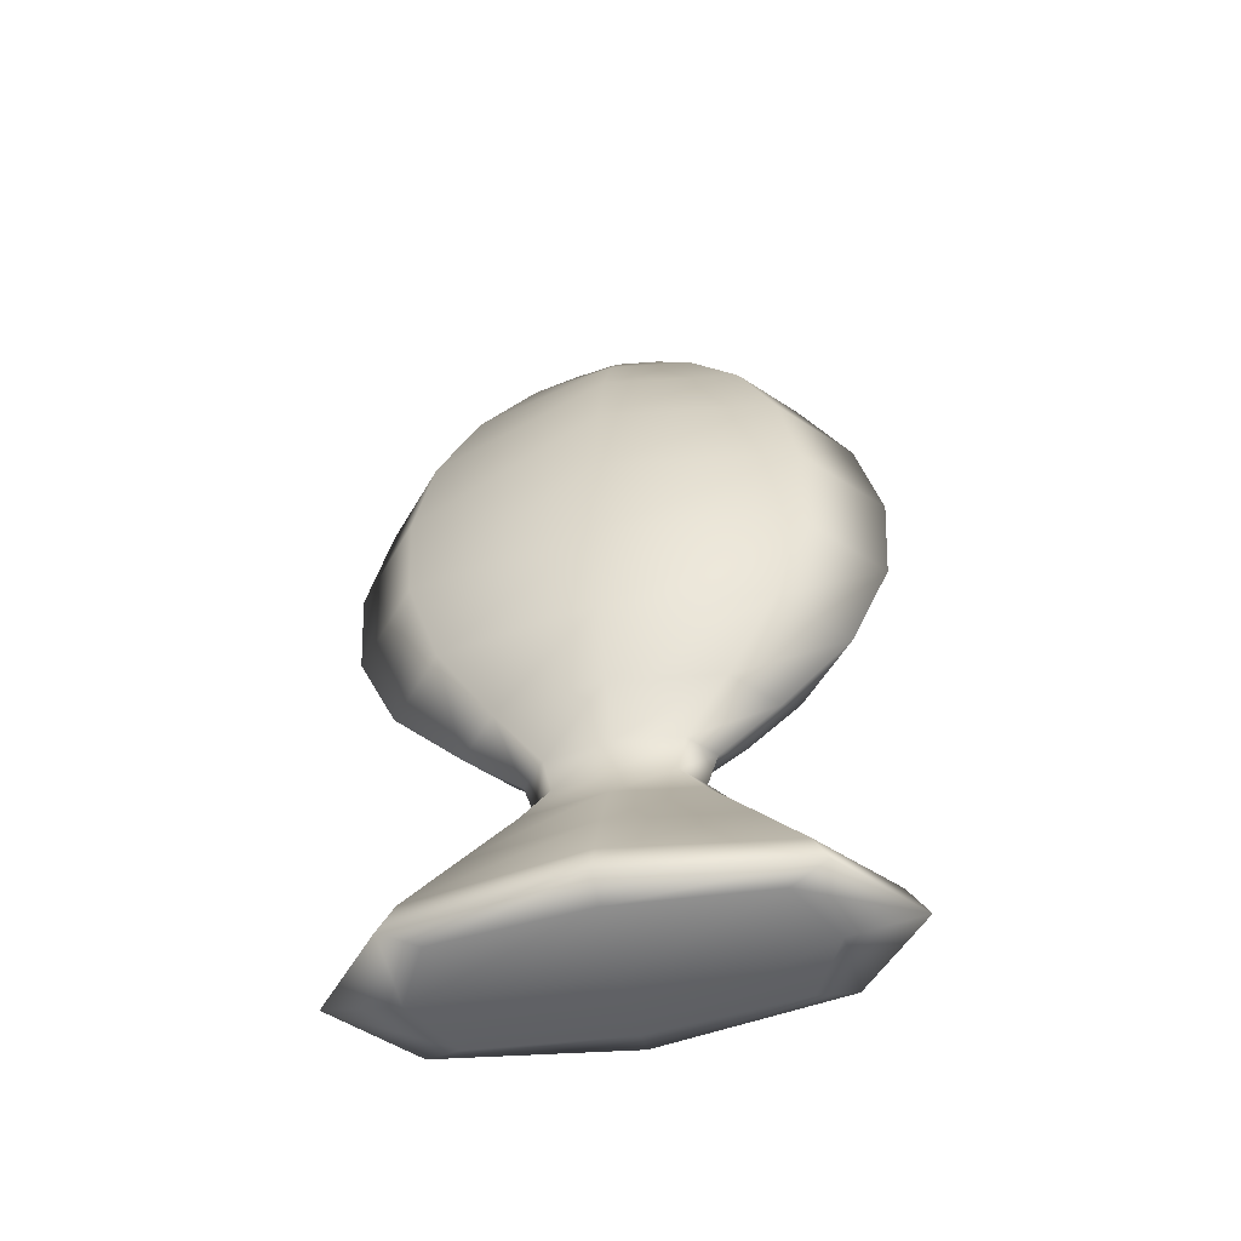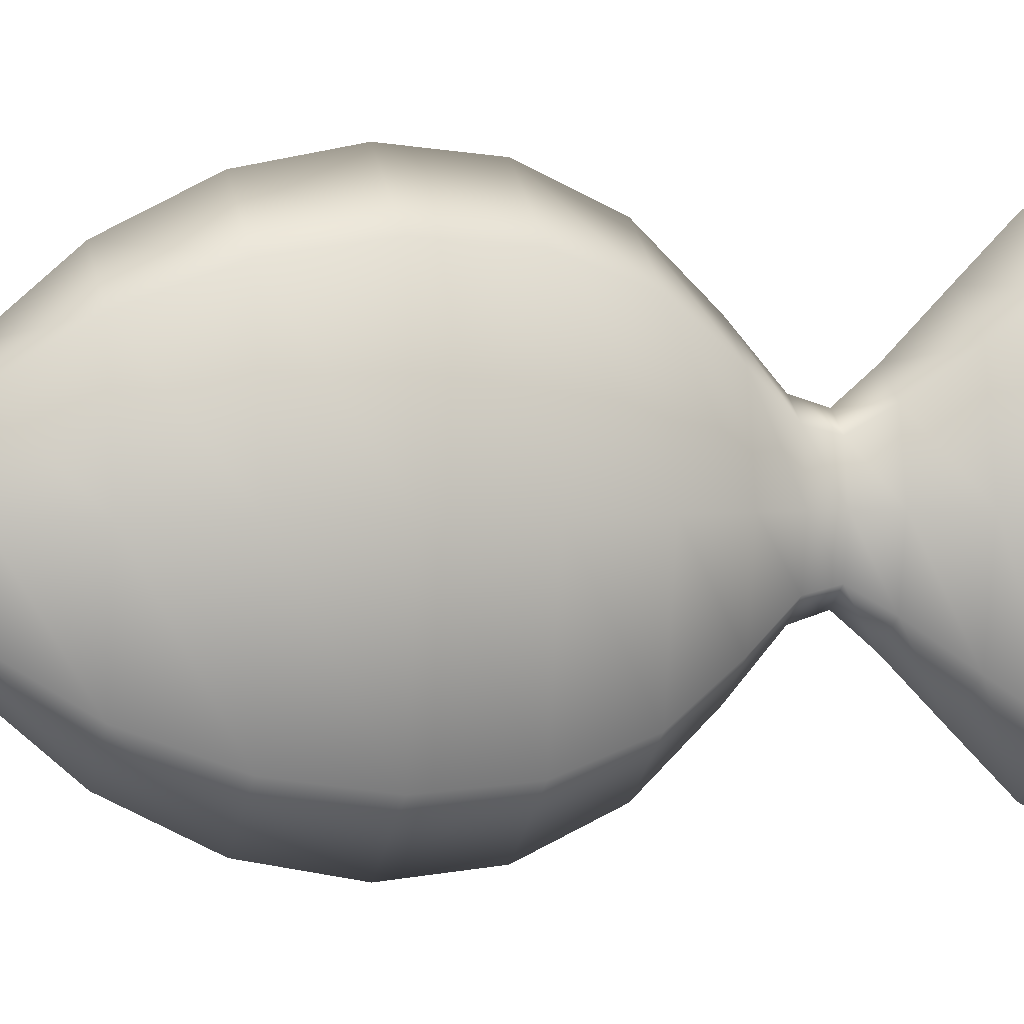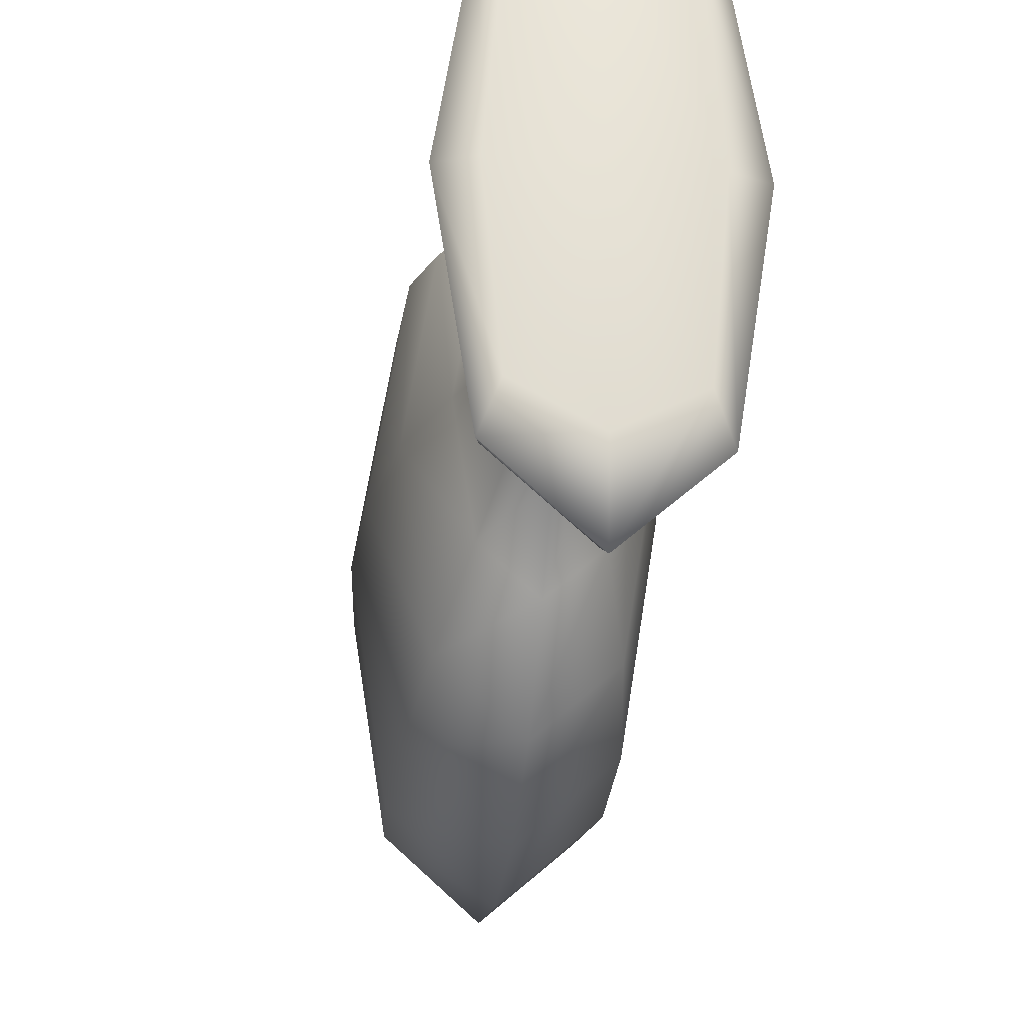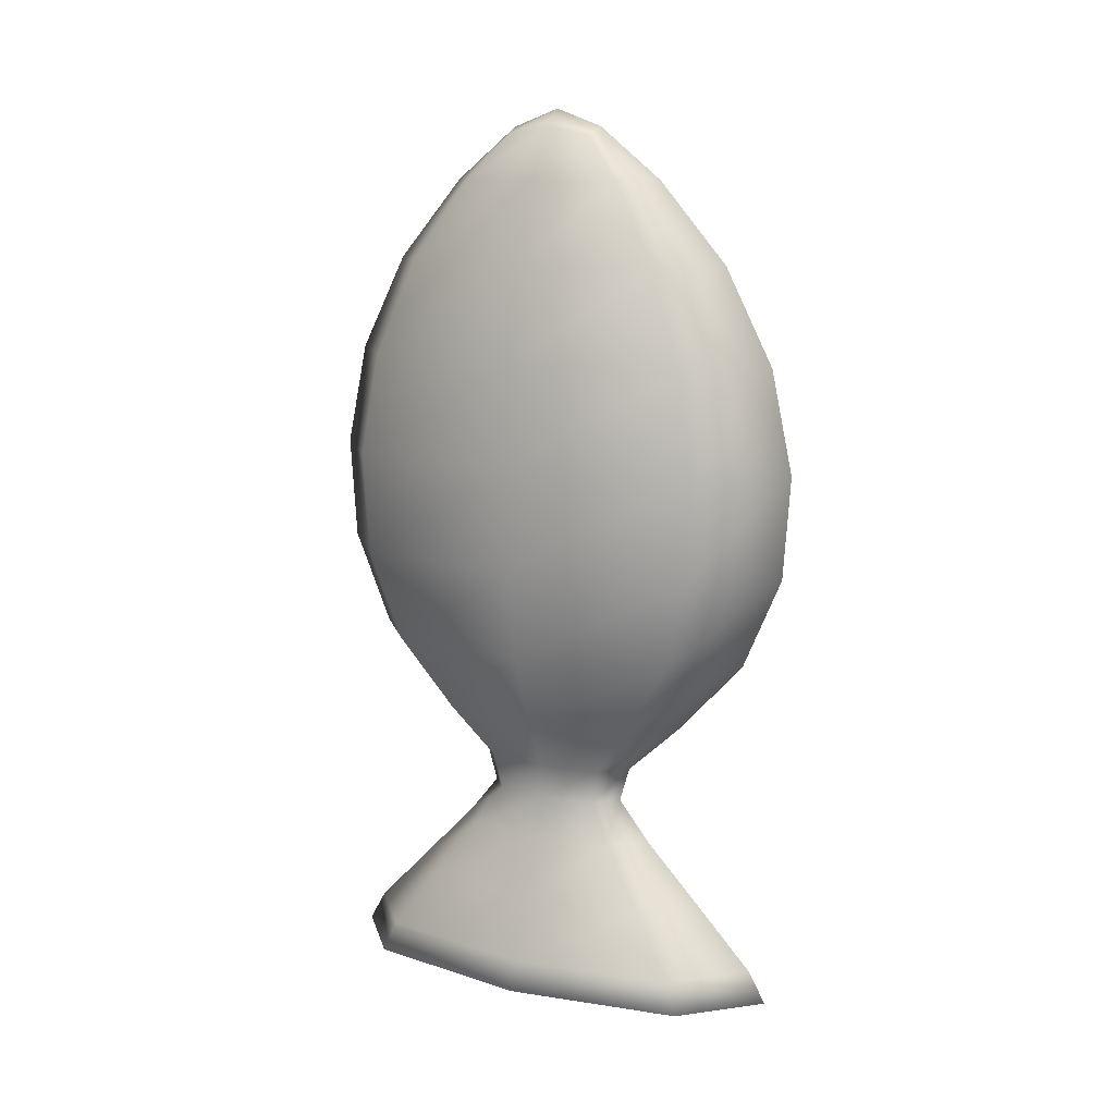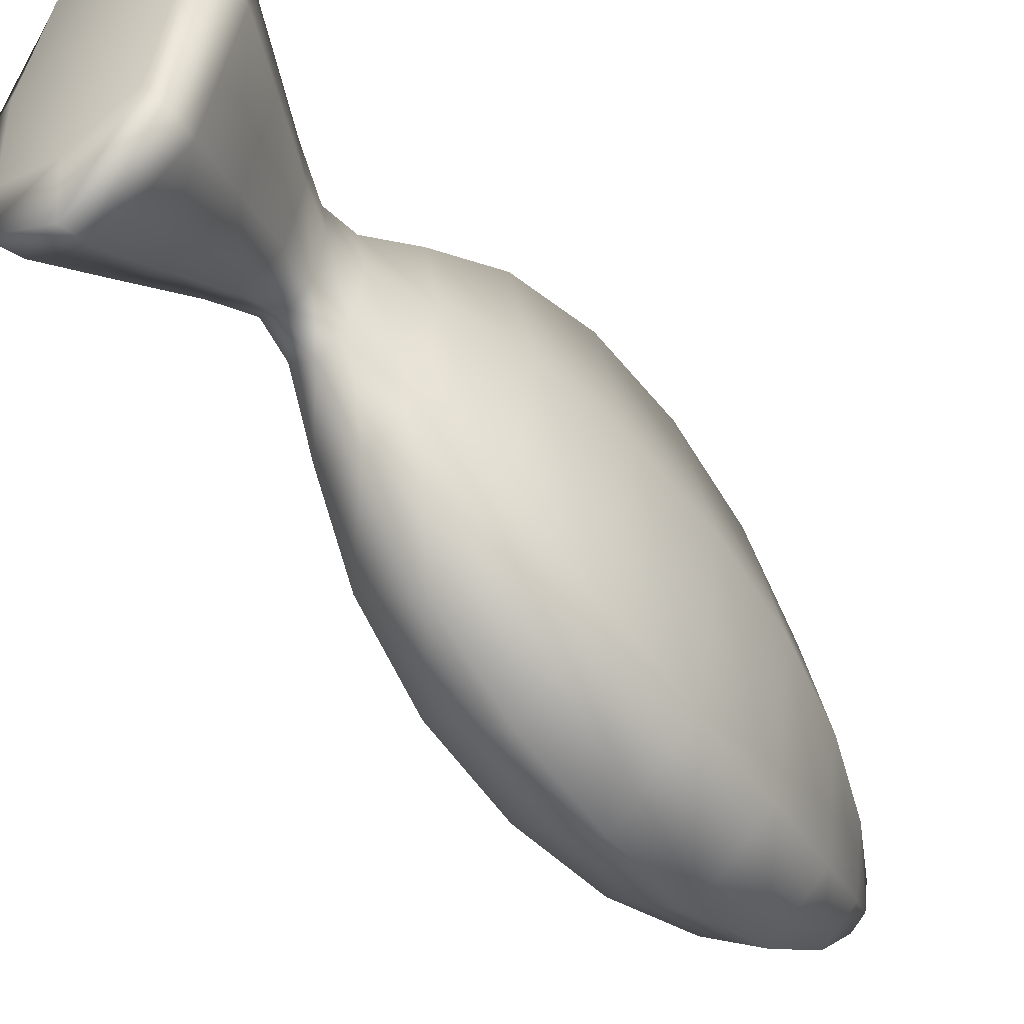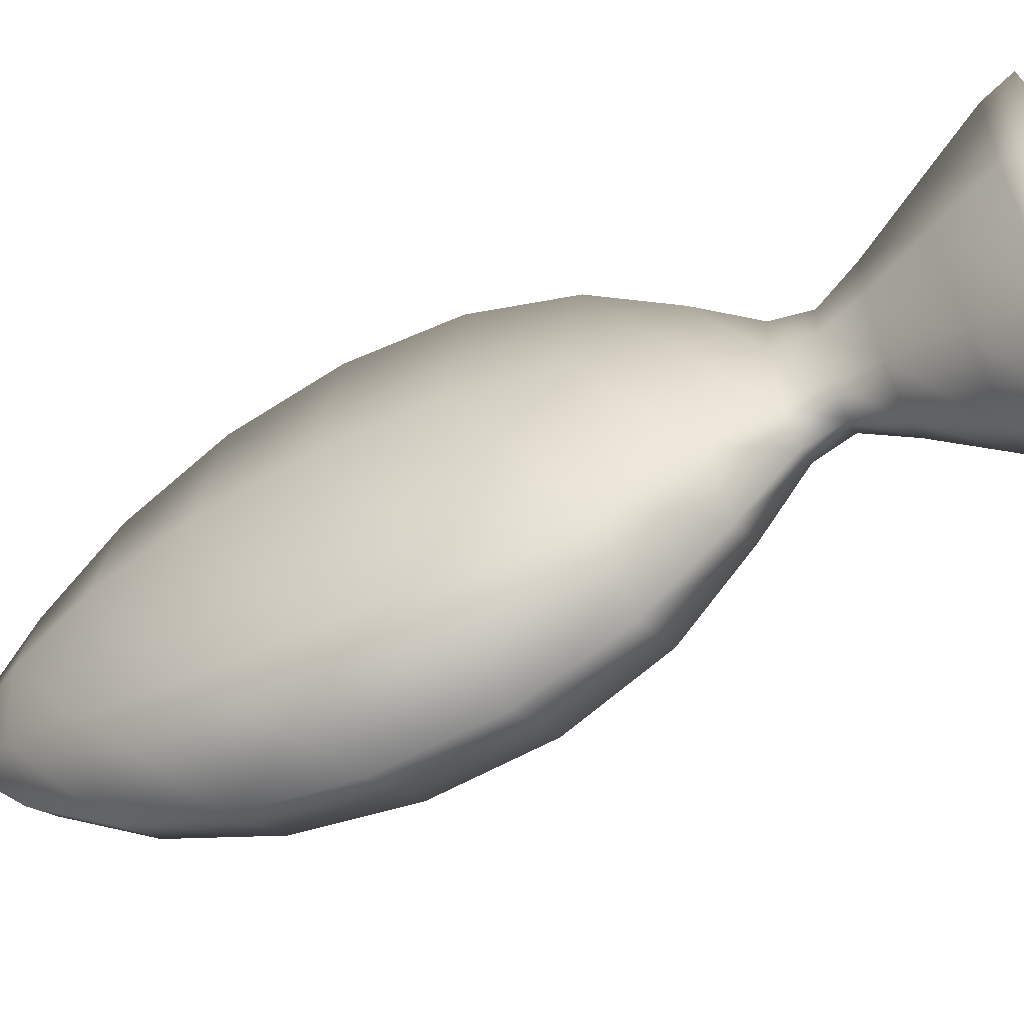
<metadata>
{"format":"obj","ext":"obj","renderer":"f3d","projection":"perspective","resolution":1024,"background":"white","views":[{"elev":-53.2,"azim":-77.4,"up":"+Z"},{"elev":1.5,"azim":69.8,"up":"+Y"},{"elev":-26.4,"azim":173.2,"up":"+Y"},{"elev":11.5,"azim":-60.7,"up":"+Z"},{"elev":-56.9,"azim":-143.7,"up":"+Y"},{"elev":-60.1,"azim":116.8,"up":"+Y"}]}
</metadata>
<code>
o fish
v -4.735 -31.61 -180.3
v -4.735 -28.98 -180.3
v -4.933 -32.09 -198.9
v -4.933 -28.5 -198.9
v -3.647 -31.61 -180.3
v -3.647 -28.98 -180.3
v -3.449 -32.09 -198.9
v -3.449 -28.5 -198.9
v -6.025 -34.73 -195.2
v -6.025 -25.86 -195.2
v -2.357 -34.73 -195.2
v -2.357 -25.86 -195.2
v -5.807 -34.2 -183.8
v -2.575 -26.39 -183.8
v -5.807 -26.39 -183.8
v -2.575 -34.2 -183.8
v -5.886 -26.2 -205.6
v -5.886 -34.39 -205.6
v -2.496 -34.39 -205.6
v -2.496 -26.2 -205.6
v -6.439 -24.86 -189.6
v -1.943 -35.73 -189.6
v -6.439 -35.73 -189.6
v -1.943 -24.86 -189.6
v -2.242 -25.59 -204.5
v -6.14 -25.59 -204.5
v -6.14 -35.01 -204.5
v -2.242 -35.01 -204.5
v -5.128 -28.03 -201
v -5.128 -32.56 -201
v -3.254 -28.03 -201
v -3.254 -32.56 -201
v -5.201 -32.74 -181.5
v -4.774 -30.3 -180
v -5.433 -27.29 -197.3
v -5.211 -30.3 -198.9
v -4.191 -32.76 -198.9
v -4.191 -27.83 -198.9
v -3.171 -30.3 -198.9
v -2.948 -33.3 -197.3
v -3.181 -27.86 -181.5
v -3.608 -30.3 -180
v -4.191 -31.7 -180
v -4.191 -28.89 -180
v -5.433 -33.3 -197.3
v -6.375 -25.02 -192.6
v -2.007 -35.57 -192.6
v -2.948 -27.29 -197.3
v -4.191 -24.2 -195.2
v -4.191 -36.39 -195.2
v -1.669 -30.3 -195.2
v -6.713 -30.3 -195.2
v -6.244 -35.26 -186.6
v -2.138 -25.33 -186.6
v -5.201 -27.86 -181.5
v -3.181 -32.74 -181.5
v -6.413 -30.3 -183.8
v -4.191 -24.93 -183.8
v -4.191 -35.67 -183.8
v -1.969 -30.3 -183.8
v -6.266 -30.3 -205.7
v -4.191 -35.31 -205.7
v -4.191 -25.28 -205.7
v -2.116 -30.3 -205.7
v -2.087 -25.21 -205.4
v -4.841 -28.72 -199.9
v -4.841 -31.87 -199.9
v -2.087 -35.38 -205.4
v -6.244 -25.33 -186.6
v -2.138 -35.26 -186.6
v -6.375 -35.57 -192.6
v -2.007 -25.02 -192.6
v -1.1 -30.3 -189.6
v -4.191 -37.77 -189.6
v -4.191 -22.83 -189.6
v -7.282 -30.3 -189.6
v -2.736 -26.78 -202.8
v -6.295 -25.21 -205.4
v -6.295 -35.38 -205.4
v -2.736 -33.81 -202.8
v -4.191 -36.77 -204.5
v -1.511 -30.3 -204.5
v -6.871 -30.3 -204.5
v -4.191 -23.82 -204.5
v -5.646 -26.78 -202.8
v -5.646 -33.81 -202.8
v -3.54 -28.72 -199.9
v -3.54 -31.87 -199.9
v -4.191 -27.18 -201
v -5.479 -30.3 -201
v -2.903 -30.3 -201
v -4.191 -33.41 -201
v -5.899 -30.3 -197.3
v -4.191 -23.3 -205.4
v -2.819 -30.3 -181.5
v -4.191 -30.3 -179.5
v -4.191 -33.61 -181.5
v -4.191 -26.98 -181.5
v -4.191 -26.17 -197.3
v -4.191 -34.42 -197.3
v -2.483 -30.3 -197.3
v -7.194 -30.3 -192.6
v -5.563 -30.3 -181.5
v -4.191 -23.47 -186.6
v -4.191 -37.12 -186.6
v -1.368 -30.3 -186.6
v -4.191 -30.3 -205.7
v -7.087 -30.3 -205.4
v -1.294 -30.3 -205.4
v -4.191 -37.3 -205.4
v -1.188 -30.3 -192.6
v -4.191 -37.55 -192.6
v -4.191 -23.04 -192.6
v -7.014 -30.3 -186.6
v -4.191 -35.13 -202.8
v -2.19 -30.3 -202.8
v -6.192 -30.3 -202.8
v -4.191 -25.46 -202.8
v -4.191 -28.13 -199.9
v -5.085 -30.3 -199.9
v -3.297 -30.3 -199.9
v -4.191 -32.46 -199.9
f 9 52 93 45
f 52 10 35 93
f 93 35 4 36
f 45 93 36 3
f 26 84 94 78
f 84 25 65 94
f 94 65 20 63
f 78 94 63 17
f 16 60 95 56
f 60 14 41 95
f 95 41 6 42
f 56 95 42 5
f 5 42 96 43
f 42 6 44 96
f 96 44 2 34
f 43 96 34 1
f 13 59 97 33
f 59 16 56 97
f 97 56 5 43
f 33 97 43 1
f 14 58 98 41
f 58 15 55 98
f 98 55 2 44
f 41 98 44 6
f 8 38 99 48
f 38 4 35 99
f 99 35 10 49
f 48 99 49 12
f 3 37 100 45
f 37 7 40 100
f 100 40 11 50
f 45 100 50 9
f 7 39 101 40
f 39 8 48 101
f 101 48 12 51
f 40 101 51 11
f 23 76 102 71
f 76 21 46 102
f 102 46 10 52
f 71 102 52 9
f 1 34 103 33
f 34 2 55 103
f 103 55 15 57
f 33 103 57 13
f 24 75 104 54
f 75 21 69 104
f 104 69 15 58
f 54 104 58 14
f 23 74 105 53
f 74 22 70 105
f 105 70 16 59
f 53 105 59 13
f 22 73 106 70
f 73 24 54 106
f 106 54 14 60
f 70 106 60 16
f 18 61 107 62
f 61 17 63 107
f 107 63 20 64
f 62 107 64 19
f 27 83 108 79
f 83 26 78 108
f 108 78 17 61
f 79 108 61 18
f 25 82 109 65
f 82 28 68 109
f 109 68 19 64
f 65 109 64 20
f 28 81 110 68
f 81 27 79 110
f 110 79 18 62
f 68 110 62 19
f 11 51 111 47
f 51 12 72 111
f 111 72 24 73
f 47 111 73 22
f 9 50 112 71
f 50 11 47 112
f 112 47 22 74
f 71 112 74 23
f 12 49 113 72
f 49 10 46 113
f 113 46 21 75
f 72 113 75 24
f 13 57 114 53
f 57 15 69 114
f 114 69 21 76
f 53 114 76 23
f 32 92 115 80
f 92 30 86 115
f 115 86 27 81
f 80 115 81 28
f 31 91 116 77
f 91 32 80 116
f 116 80 28 82
f 77 116 82 25
f 30 90 117 86
f 90 29 85 117
f 117 85 26 83
f 86 117 83 27
f 29 89 118 85
f 89 31 77 118
f 118 77 25 84
f 85 118 84 26
f 4 38 119 66
f 38 8 87 119
f 119 87 31 89
f 66 119 89 29
f 3 36 120 67
f 36 4 66 120
f 120 66 29 90
f 67 120 90 30
f 8 39 121 87
f 39 7 88 121
f 121 88 32 91
f 87 121 91 31
f 7 37 122 88
f 37 3 67 122
f 122 67 30 92
f 88 122 92 32

</code>
